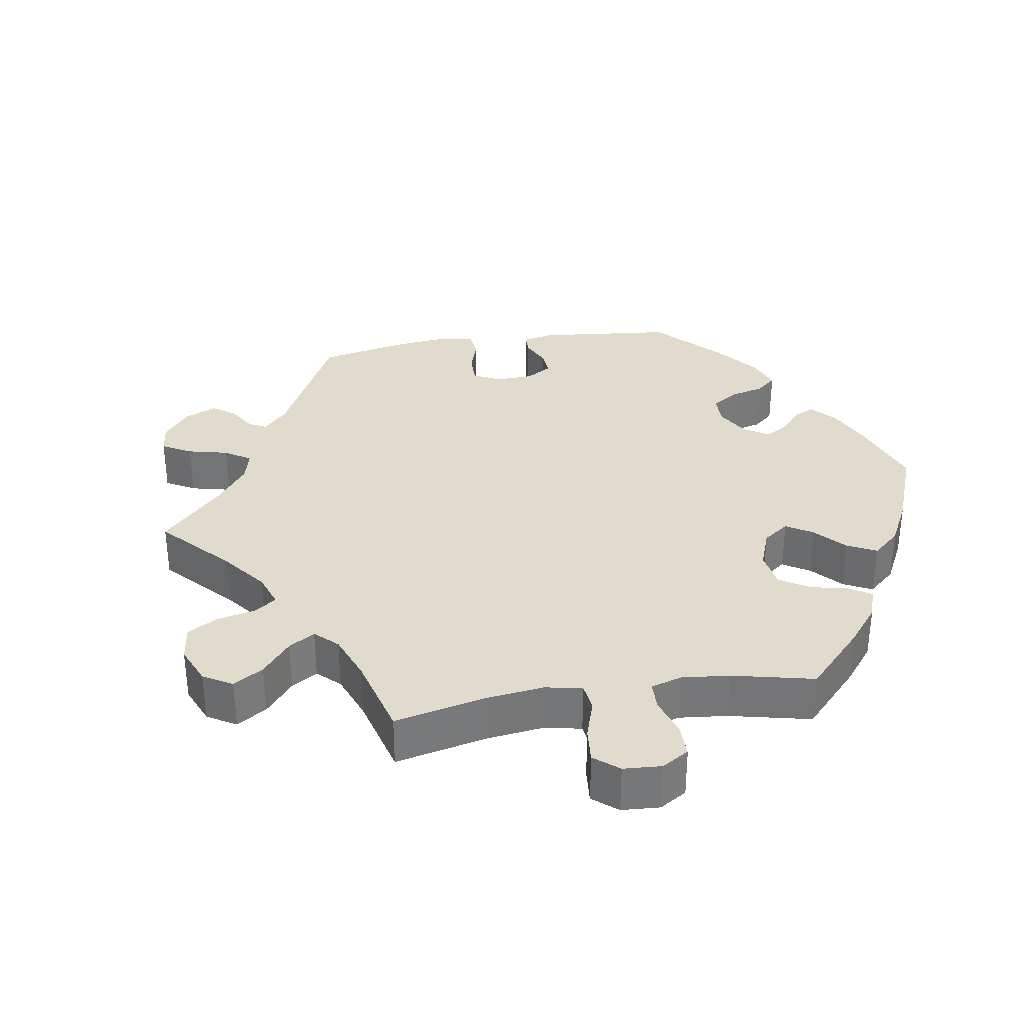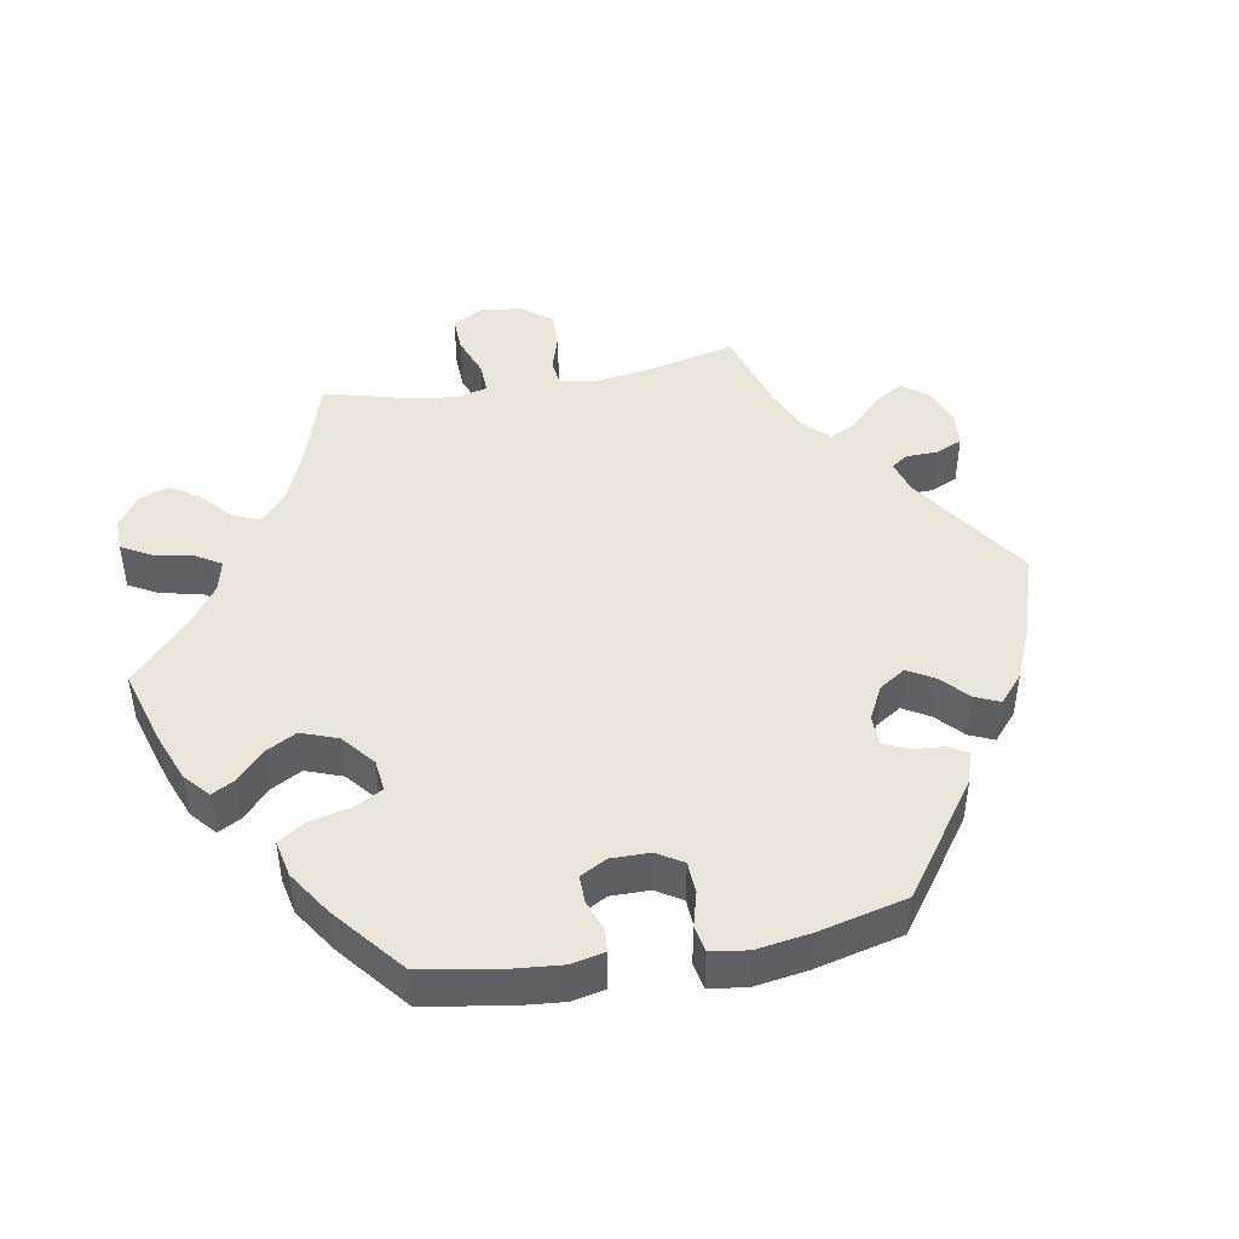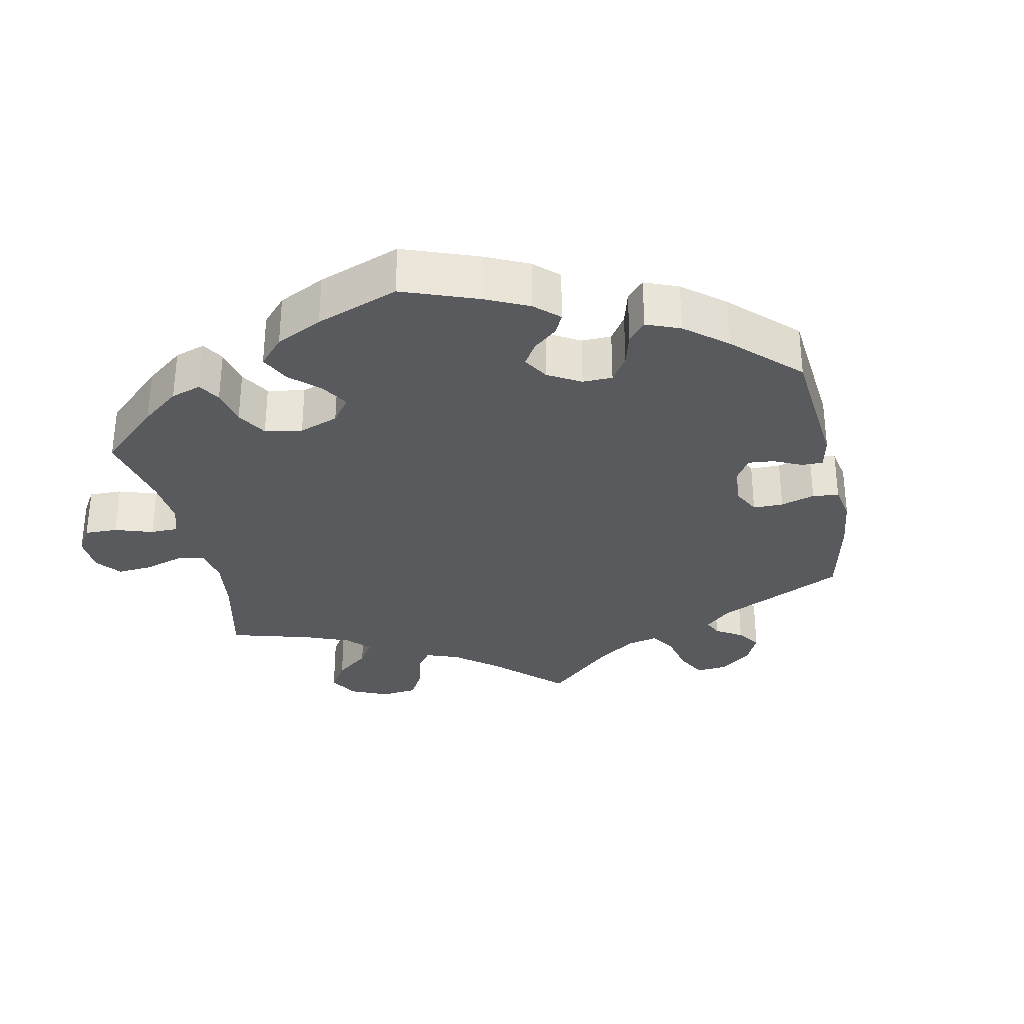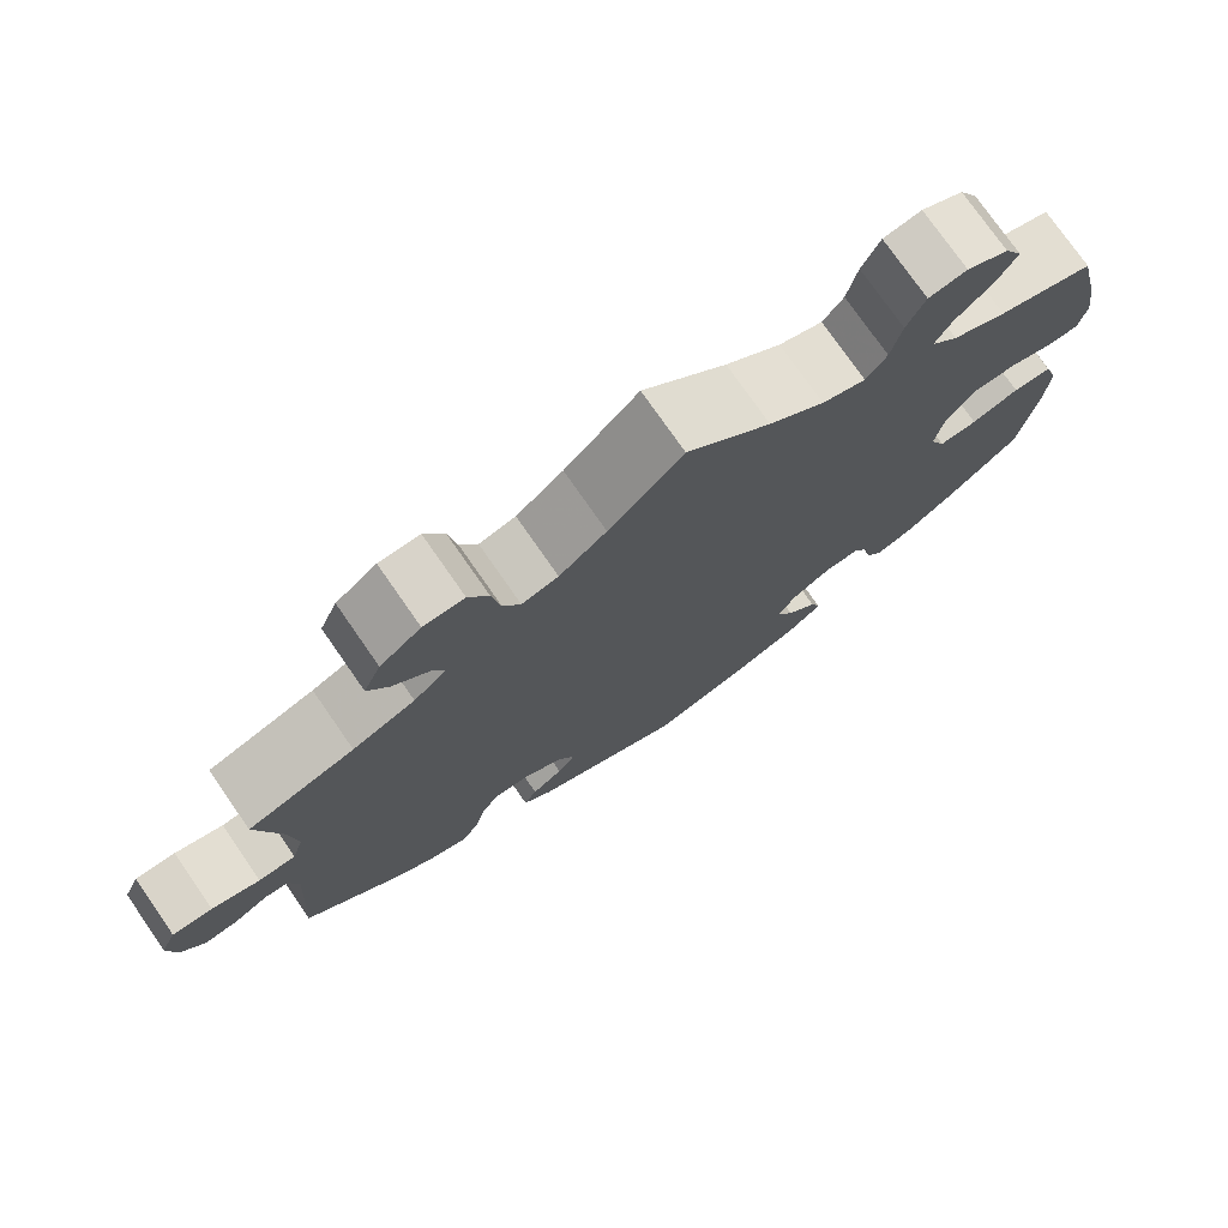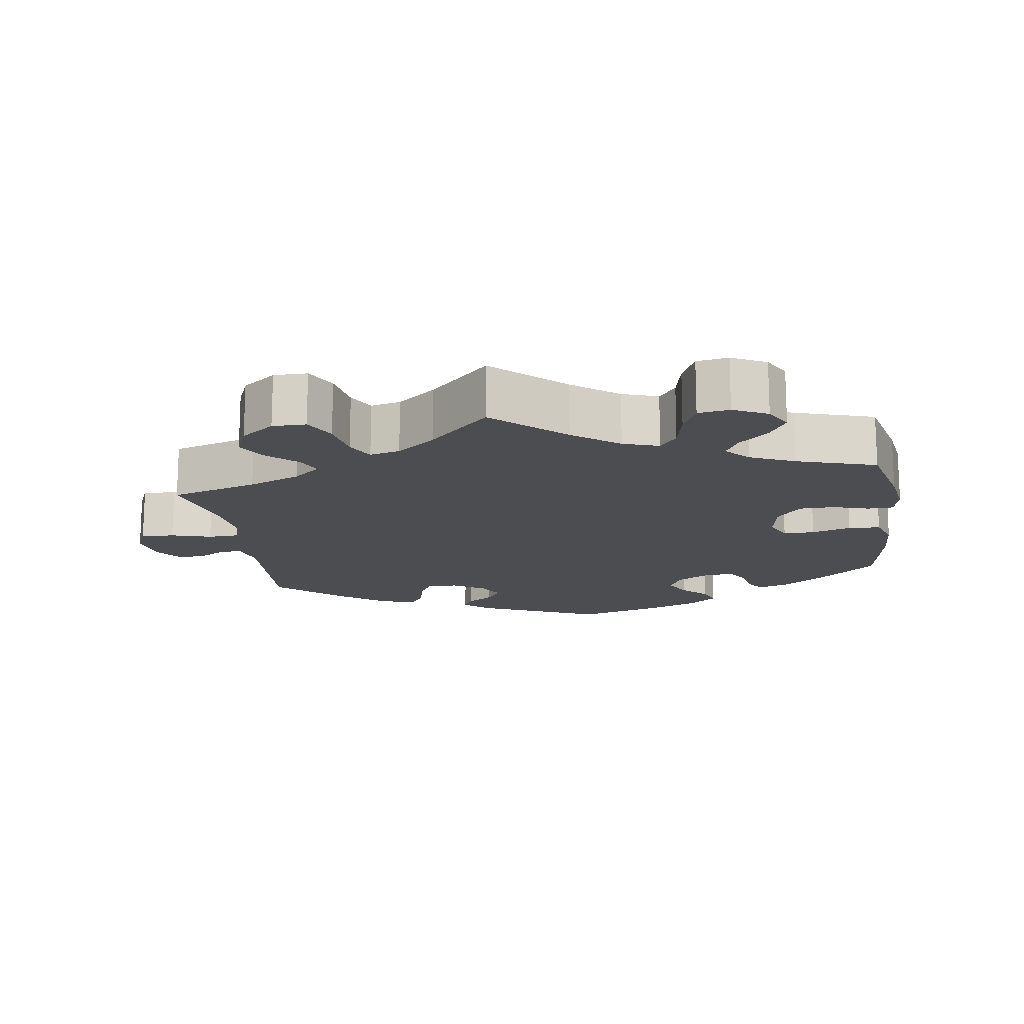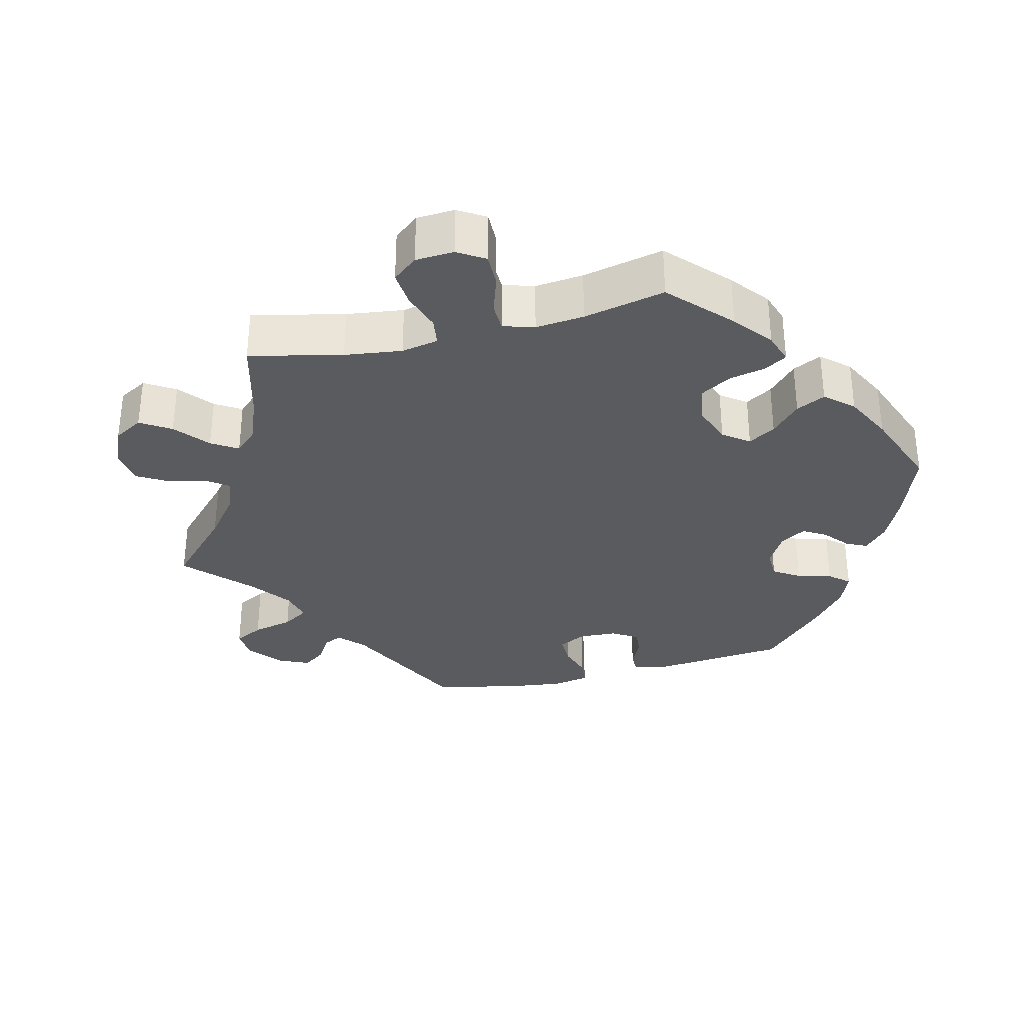
<metadata>
{"format":"obj","ext":"obj","renderer":"f3d","projection":"perspective","resolution":1024,"background":"white","views":[{"elev":33.3,"azim":21.0,"up":"+Y"},{"elev":45.5,"azim":139.8,"up":"+Y"},{"elev":-31.3,"azim":131.6,"up":"+Y"},{"elev":75.8,"azim":-34.8,"up":"+Z"},{"elev":-15.6,"azim":8.6,"up":"+Y"},{"elev":-32.4,"azim":43.9,"up":"+Y"}]}
</metadata>
<code>
v -0.174 0.07 -0.499
v -0.208 0.07 -0.468
v -0.193 0.07 -0.442
v -0.157 0.07 -0.417
v -0.136 0.07 -0.387
v -0.156 0.07 -0.35
v -0.201 0.07 -0.321
v -0.244 0.07 -0.319
v -0.265 0.07 -0.356
v -0.276 0.07 -0.405
v -0.298 0.07 -0.435
v -0.347 0.07 -0.418
v -0.407 0.07 -0.373
v -0.501 0.07 -0.288
v -0.488 0.07 -0.087
v -0.499 0.07 -0.04
v -0.527 0.07 -0.038
v -0.566 0.07 -0.059
v -0.605 0.07 -0.063
v -0.633 0.07 -0.024
v -0.642 0.07 0.033
v -0.624 0.07 0.073
v -0.577 0.07 0.072
v -0.521 0.07 0.055
v -0.478 0.07 0.057
v -0.465 0.07 0.101
v -0.473 0.07 0.171
v -0.501 0.07 0.289
v -0.378 0.07 0.326
v -0.306 0.07 0.355
v -0.268 0.07 0.387
v -0.283 0.07 0.421
v -0.324 0.07 0.459
v -0.348 0.07 0.501
v -0.328 0.07 0.548
v -0.281 0.07 0.583
v -0.234 0.07 0.583
v -0.211 0.07 0.539
v -0.201 0.07 0.479
v -0.181 0.07 0.441
v -0.139 0.07 0.451
v -0.085 0.07 0.494
v 0 0.07 0.578
v 0.097 0.07 0.488
v 0.161 0.07 0.439
v 0.211 0.07 0.422
v 0.235 0.07 0.453
v 0.247 0.07 0.509
v 0.268 0.07 0.554
v 0.312 0.07 0.561
v 0.36 0.07 0.537
v 0.381 0.07 0.498
v 0.357 0.07 0.458
v 0.315 0.07 0.42
v 0.296 0.07 0.385
v 0.327 0.07 0.352
v 0.389 0.07 0.324
v 0.5 0.07 0.289
v 0.526 0.07 0.178
v 0.536 0.07 0.111
v 0.527 0.07 0.067
v 0.491 0.07 0.066
v 0.44 0.07 0.082
v 0.391 0.07 0.081
v 0.357 0.07 0.04
v 0.347 0.07 -0.018
v 0.365 0.07 -0.059
v 0.409 0.07 -0.058
v 0.464 0.07 -0.041
v 0.509 0.07 -0.044
v 0.525 0.07 -0.093
v 0.521 0.07 -0.166
v 0.501 0.07 -0.288
v 0.414 0.07 -0.361
v 0.36 0.07 -0.399
v 0.316 0.07 -0.413
v 0.298 0.07 -0.387
v 0.29 0.07 -0.343
v 0.272 0.07 -0.31
v 0.23 0.07 -0.311
v 0.184 0.07 -0.338
v 0.164 0.07 -0.375
v 0.184 0.07 -0.414
v 0.219 0.07 -0.449
v 0.231 0.07 -0.484
v 0.191 0.07 -0.516
v 0.121 0.07 -0.543
v 0.001 0.07 -0.578
v -0.174 0 -0.499
v -0.208 0 -0.468
v -0.193 0 -0.442
v -0.157 0 -0.417
v -0.136 0 -0.387
v -0.156 0 -0.35
v -0.201 0 -0.321
v -0.244 0 -0.319
v -0.265 0 -0.356
v -0.276 0 -0.405
v -0.298 0 -0.435
v -0.347 0 -0.418
v -0.407 0 -0.373
v -0.501 0 -0.288
v -0.488 0 -0.087
v -0.499 0 -0.04
v -0.527 0 -0.038
v -0.566 0 -0.059
v -0.605 0 -0.063
v -0.633 0 -0.024
v -0.642 0 0.033
v -0.624 0 0.073
v -0.577 0 0.072
v -0.521 0 0.055
v -0.478 0 0.057
v -0.465 0 0.101
v -0.473 0 0.171
v -0.501 0 0.289
v -0.378 0 0.326
v -0.306 0 0.355
v -0.268 0 0.387
v -0.283 0 0.421
v -0.324 0 0.459
v -0.348 0 0.501
v -0.328 0 0.548
v -0.281 0 0.583
v -0.234 0 0.583
v -0.211 0 0.539
v -0.201 0 0.479
v -0.181 0 0.441
v -0.139 0 0.451
v -0.085 0 0.494
v 0 0 0.578
v 0.097 0 0.488
v 0.161 0 0.439
v 0.211 0 0.422
v 0.235 0 0.453
v 0.247 0 0.509
v 0.268 0 0.554
v 0.312 0 0.561
v 0.36 0 0.537
v 0.381 0 0.498
v 0.357 0 0.458
v 0.315 0 0.42
v 0.296 0 0.385
v 0.327 0 0.352
v 0.389 0 0.324
v 0.5 0 0.289
v 0.526 0 0.178
v 0.536 0 0.111
v 0.527 0 0.067
v 0.491 0 0.066
v 0.44 0 0.082
v 0.391 0 0.081
v 0.357 0 0.04
v 0.347 0 -0.018
v 0.365 0 -0.059
v 0.409 0 -0.058
v 0.464 0 -0.041
v 0.509 0 -0.044
v 0.525 0 -0.093
v 0.521 0 -0.166
v 0.501 0 -0.288
v 0.414 0 -0.361
v 0.36 0 -0.399
v 0.316 0 -0.413
v 0.298 0 -0.387
v 0.29 0 -0.343
v 0.272 0 -0.31
v 0.23 0 -0.311
v 0.184 0 -0.338
v 0.164 0 -0.375
v 0.184 0 -0.414
v 0.219 0 -0.449
v 0.231 0 -0.484
v 0.191 0 -0.516
v 0.121 0 -0.543
v 0.001 0 -0.578
f 83 84 85 86
f 82 83 86 87
f 75 76 77 78
f 75 78 79
f 74 75 79
f 73 74 79
f 72 73 79 80
f 68 69 70 71
f 67 68 71 72
f 60 61 62 63
f 60 63 64
f 57 58 59 60
f 56 57 60 64
f 55 56 64 65
f 51 52 53 54
f 51 54 55
f 50 51 55
f 47 48 49 50
f 47 50 55
f 46 47 55 65
f 42 43 44
f 41 42 44 45
f 40 41 45 46
f 36 37 38 39
f 36 39 40
f 35 36 40
f 32 33 34 35
f 31 32 35 40
f 30 31 40 46
f 27 28 29
f 26 27 29 30
f 25 26 30 46
f 21 22 23 24
f 21 24 25
f 20 21 25
f 17 18 19 20
f 16 17 20 25
f 15 16 25 46
f 9 10 11 12
f 8 9 12 13
f 1 2 3 4
f 1 4 5
f 82 87 88 1
f 67 72 80
f 66 67 80 81
f 8 13 14 15
f 7 8 15 46
f 6 7 46 65
f 81 82 1 5
f 65 66 81
f 5 6 65 81
f 174 173 172 171
f 175 174 171 170
f 166 165 164 163
f 167 166 163
f 167 163 162
f 167 162 161
f 168 167 161 160
f 159 158 157 156
f 160 159 156 155
f 151 150 149 148
f 152 151 148
f 148 147 146 145
f 152 148 145 144
f 153 152 144 143
f 142 141 140 139
f 143 142 139
f 143 139 138
f 138 137 136 135
f 143 138 135
f 153 143 135 134
f 132 131 130
f 133 132 130 129
f 134 133 129 128
f 127 126 125 124
f 128 127 124
f 128 124 123
f 123 122 121 120
f 128 123 120 119
f 134 128 119 118
f 117 116 115
f 118 117 115 114
f 134 118 114 113
f 112 111 110 109
f 113 112 109
f 113 109 108
f 108 107 106 105
f 113 108 105 104
f 134 113 104 103
f 100 99 98 97
f 101 100 97 96
f 92 91 90 89
f 93 92 89
f 89 176 175 170
f 168 160 155
f 169 168 155 154
f 103 102 101 96
f 134 103 96 95
f 153 134 95 94
f 93 89 170 169
f 169 154 153
f 169 153 94 93
f 1 89 90 2
f 2 90 91 3
f 3 91 92 4
f 4 92 93 5
f 5 93 94 6
f 6 94 95 7
f 7 95 96 8
f 8 96 97 9
f 9 97 98 10
f 10 98 99 11
f 11 99 100 12
f 12 100 101 13
f 13 101 102 14
f 14 102 103 15
f 15 103 104 16
f 16 104 105 17
f 17 105 106 18
f 18 106 107 19
f 19 107 108 20
f 20 108 109 21
f 21 109 110 22
f 22 110 111 23
f 23 111 112 24
f 24 112 113 25
f 25 113 114 26
f 26 114 115 27
f 27 115 116 28
f 28 116 117 29
f 29 117 118 30
f 30 118 119 31
f 31 119 120 32
f 32 120 121 33
f 33 121 122 34
f 34 122 123 35
f 35 123 124 36
f 36 124 125 37
f 37 125 126 38
f 38 126 127 39
f 39 127 128 40
f 40 128 129 41
f 41 129 130 42
f 42 130 131 43
f 43 131 132 44
f 44 132 133 45
f 45 133 134 46
f 46 134 135 47
f 47 135 136 48
f 48 136 137 49
f 49 137 138 50
f 50 138 139 51
f 51 139 140 52
f 52 140 141 53
f 53 141 142 54
f 54 142 143 55
f 55 143 144 56
f 56 144 145 57
f 57 145 146 58
f 58 146 147 59
f 59 147 148 60
f 60 148 149 61
f 61 149 150 62
f 62 150 151 63
f 63 151 152 64
f 64 152 153 65
f 65 153 154 66
f 66 154 155 67
f 67 155 156 68
f 68 156 157 69
f 69 157 158 70
f 70 158 159 71
f 71 159 160 72
f 72 160 161 73
f 73 161 162 74
f 74 162 163 75
f 75 163 164 76
f 76 164 165 77
f 77 165 166 78
f 78 166 167 79
f 79 167 168 80
f 80 168 169 81
f 81 169 170 82
f 82 170 171 83
f 83 171 172 84
f 84 172 173 85
f 85 173 174 86
f 86 174 175 87
f 87 175 176 88
f 88 176 89 1

</code>
